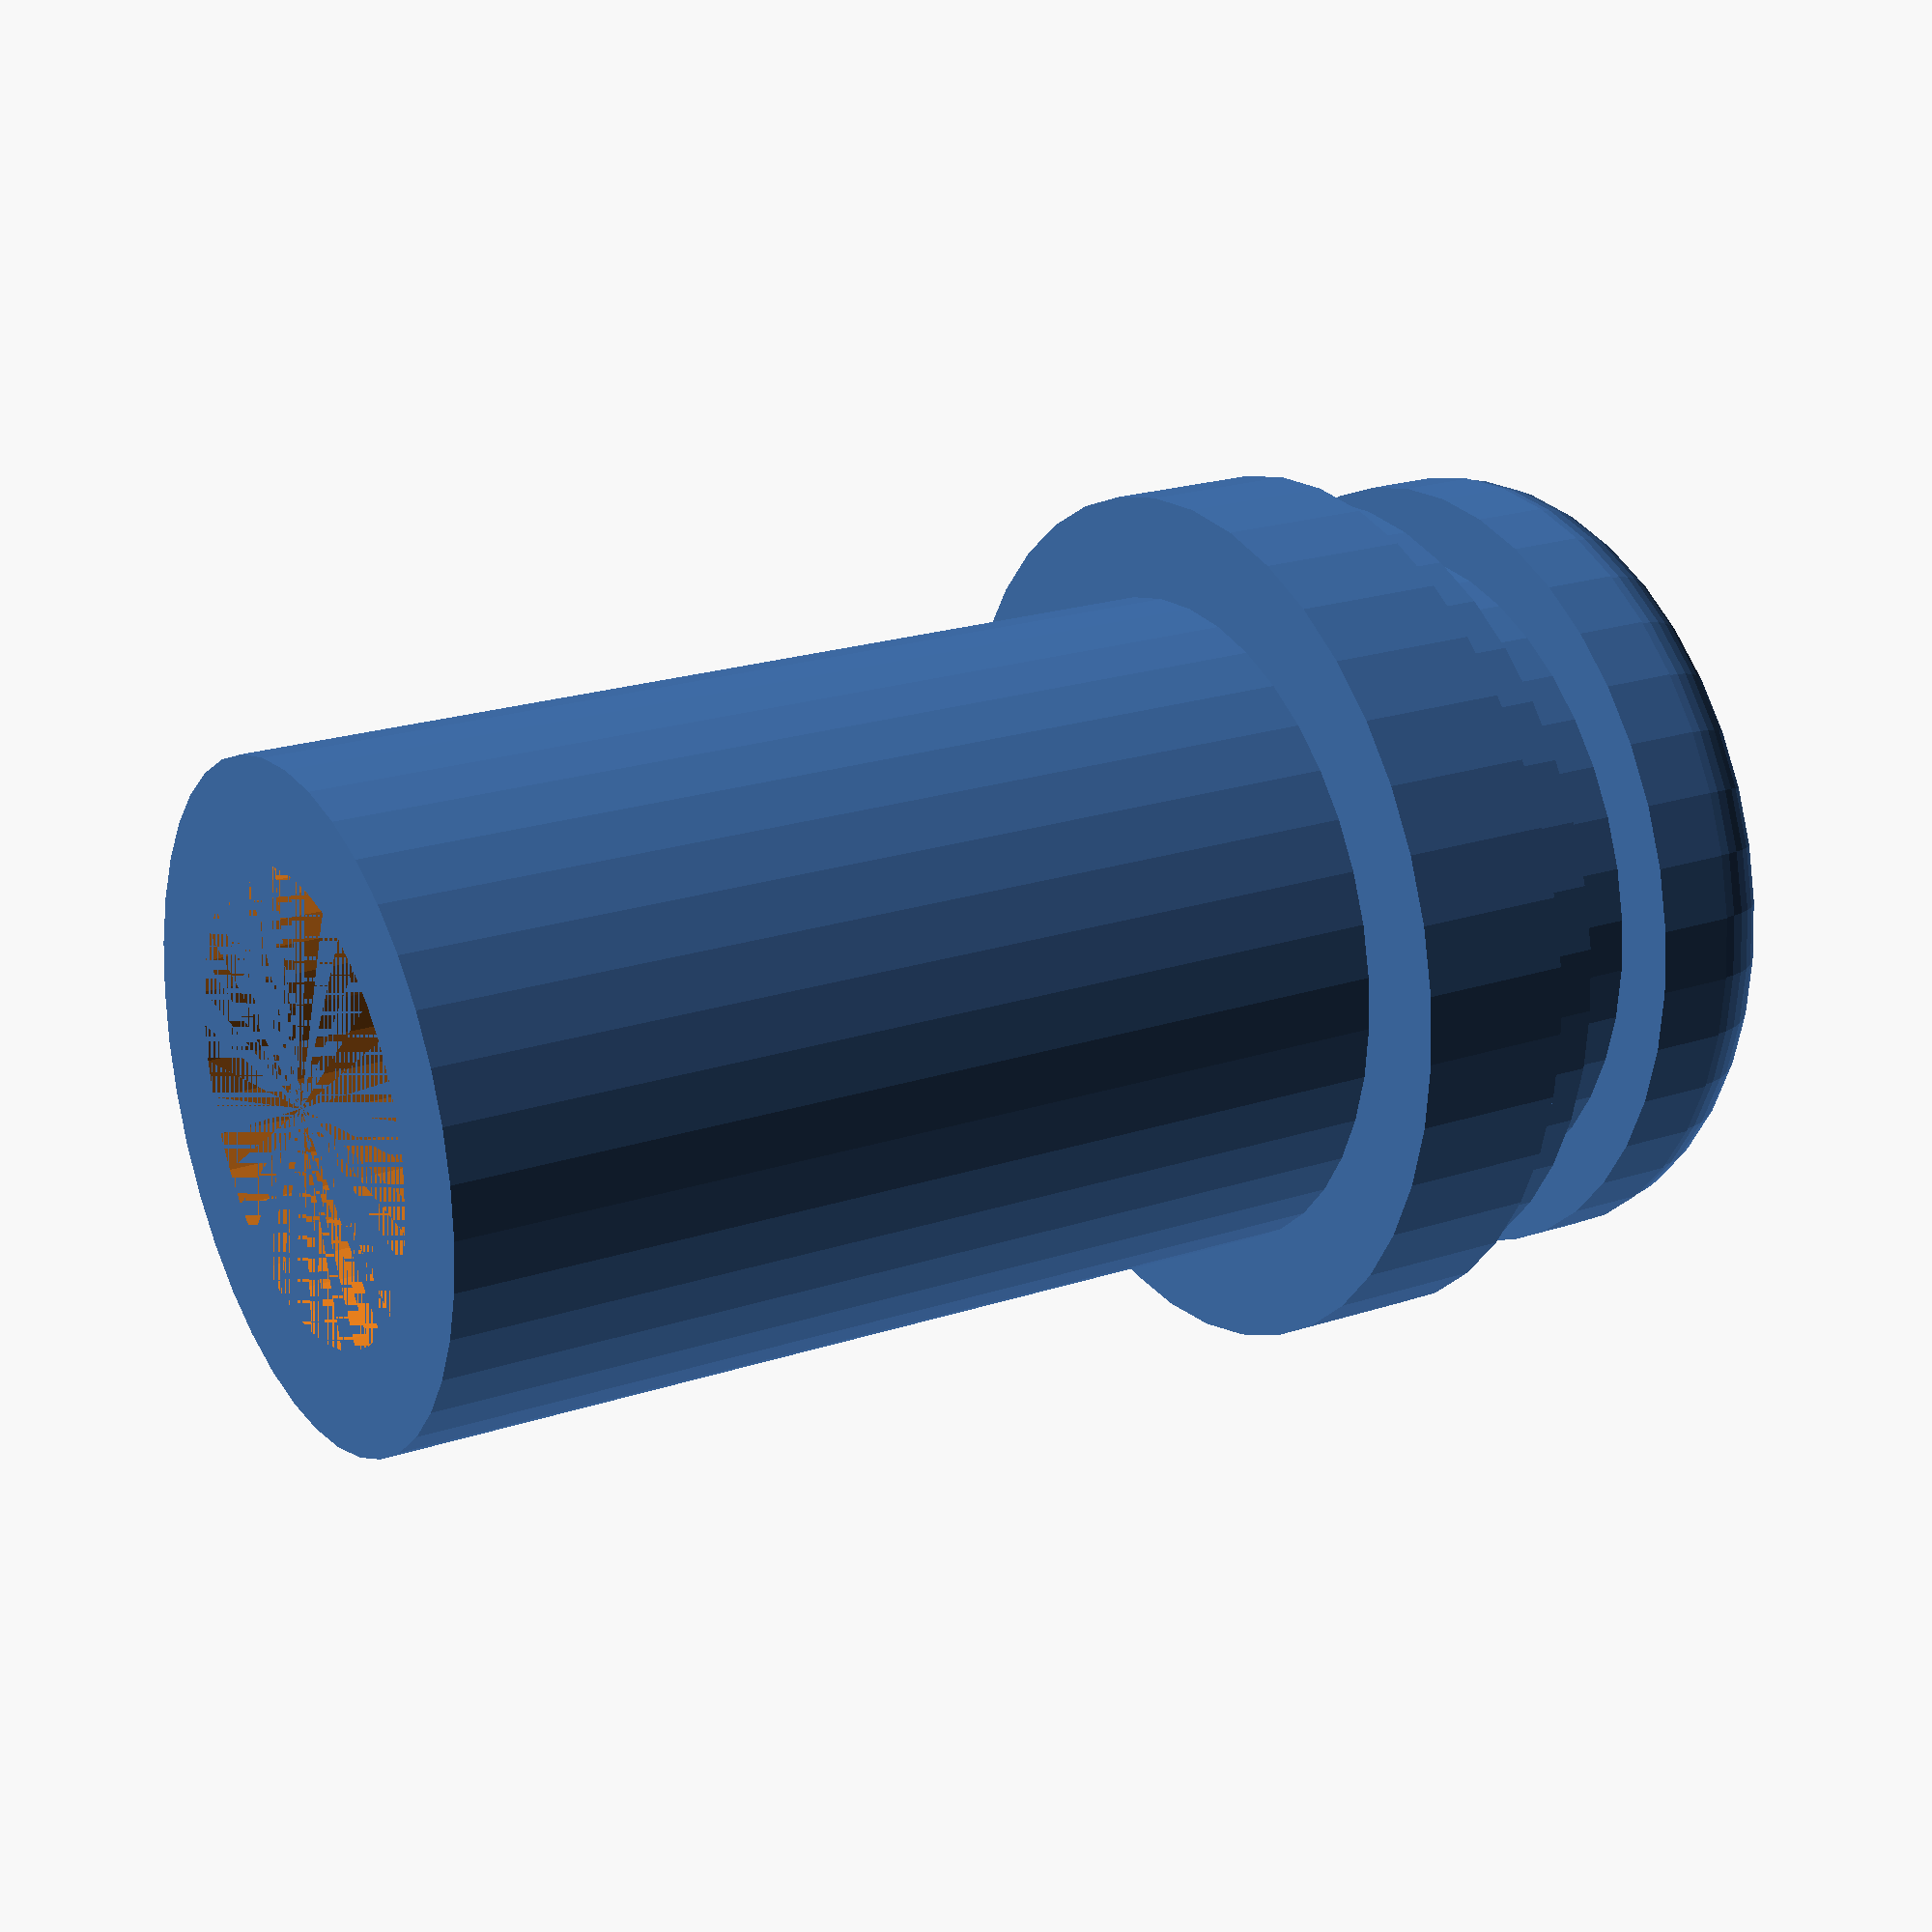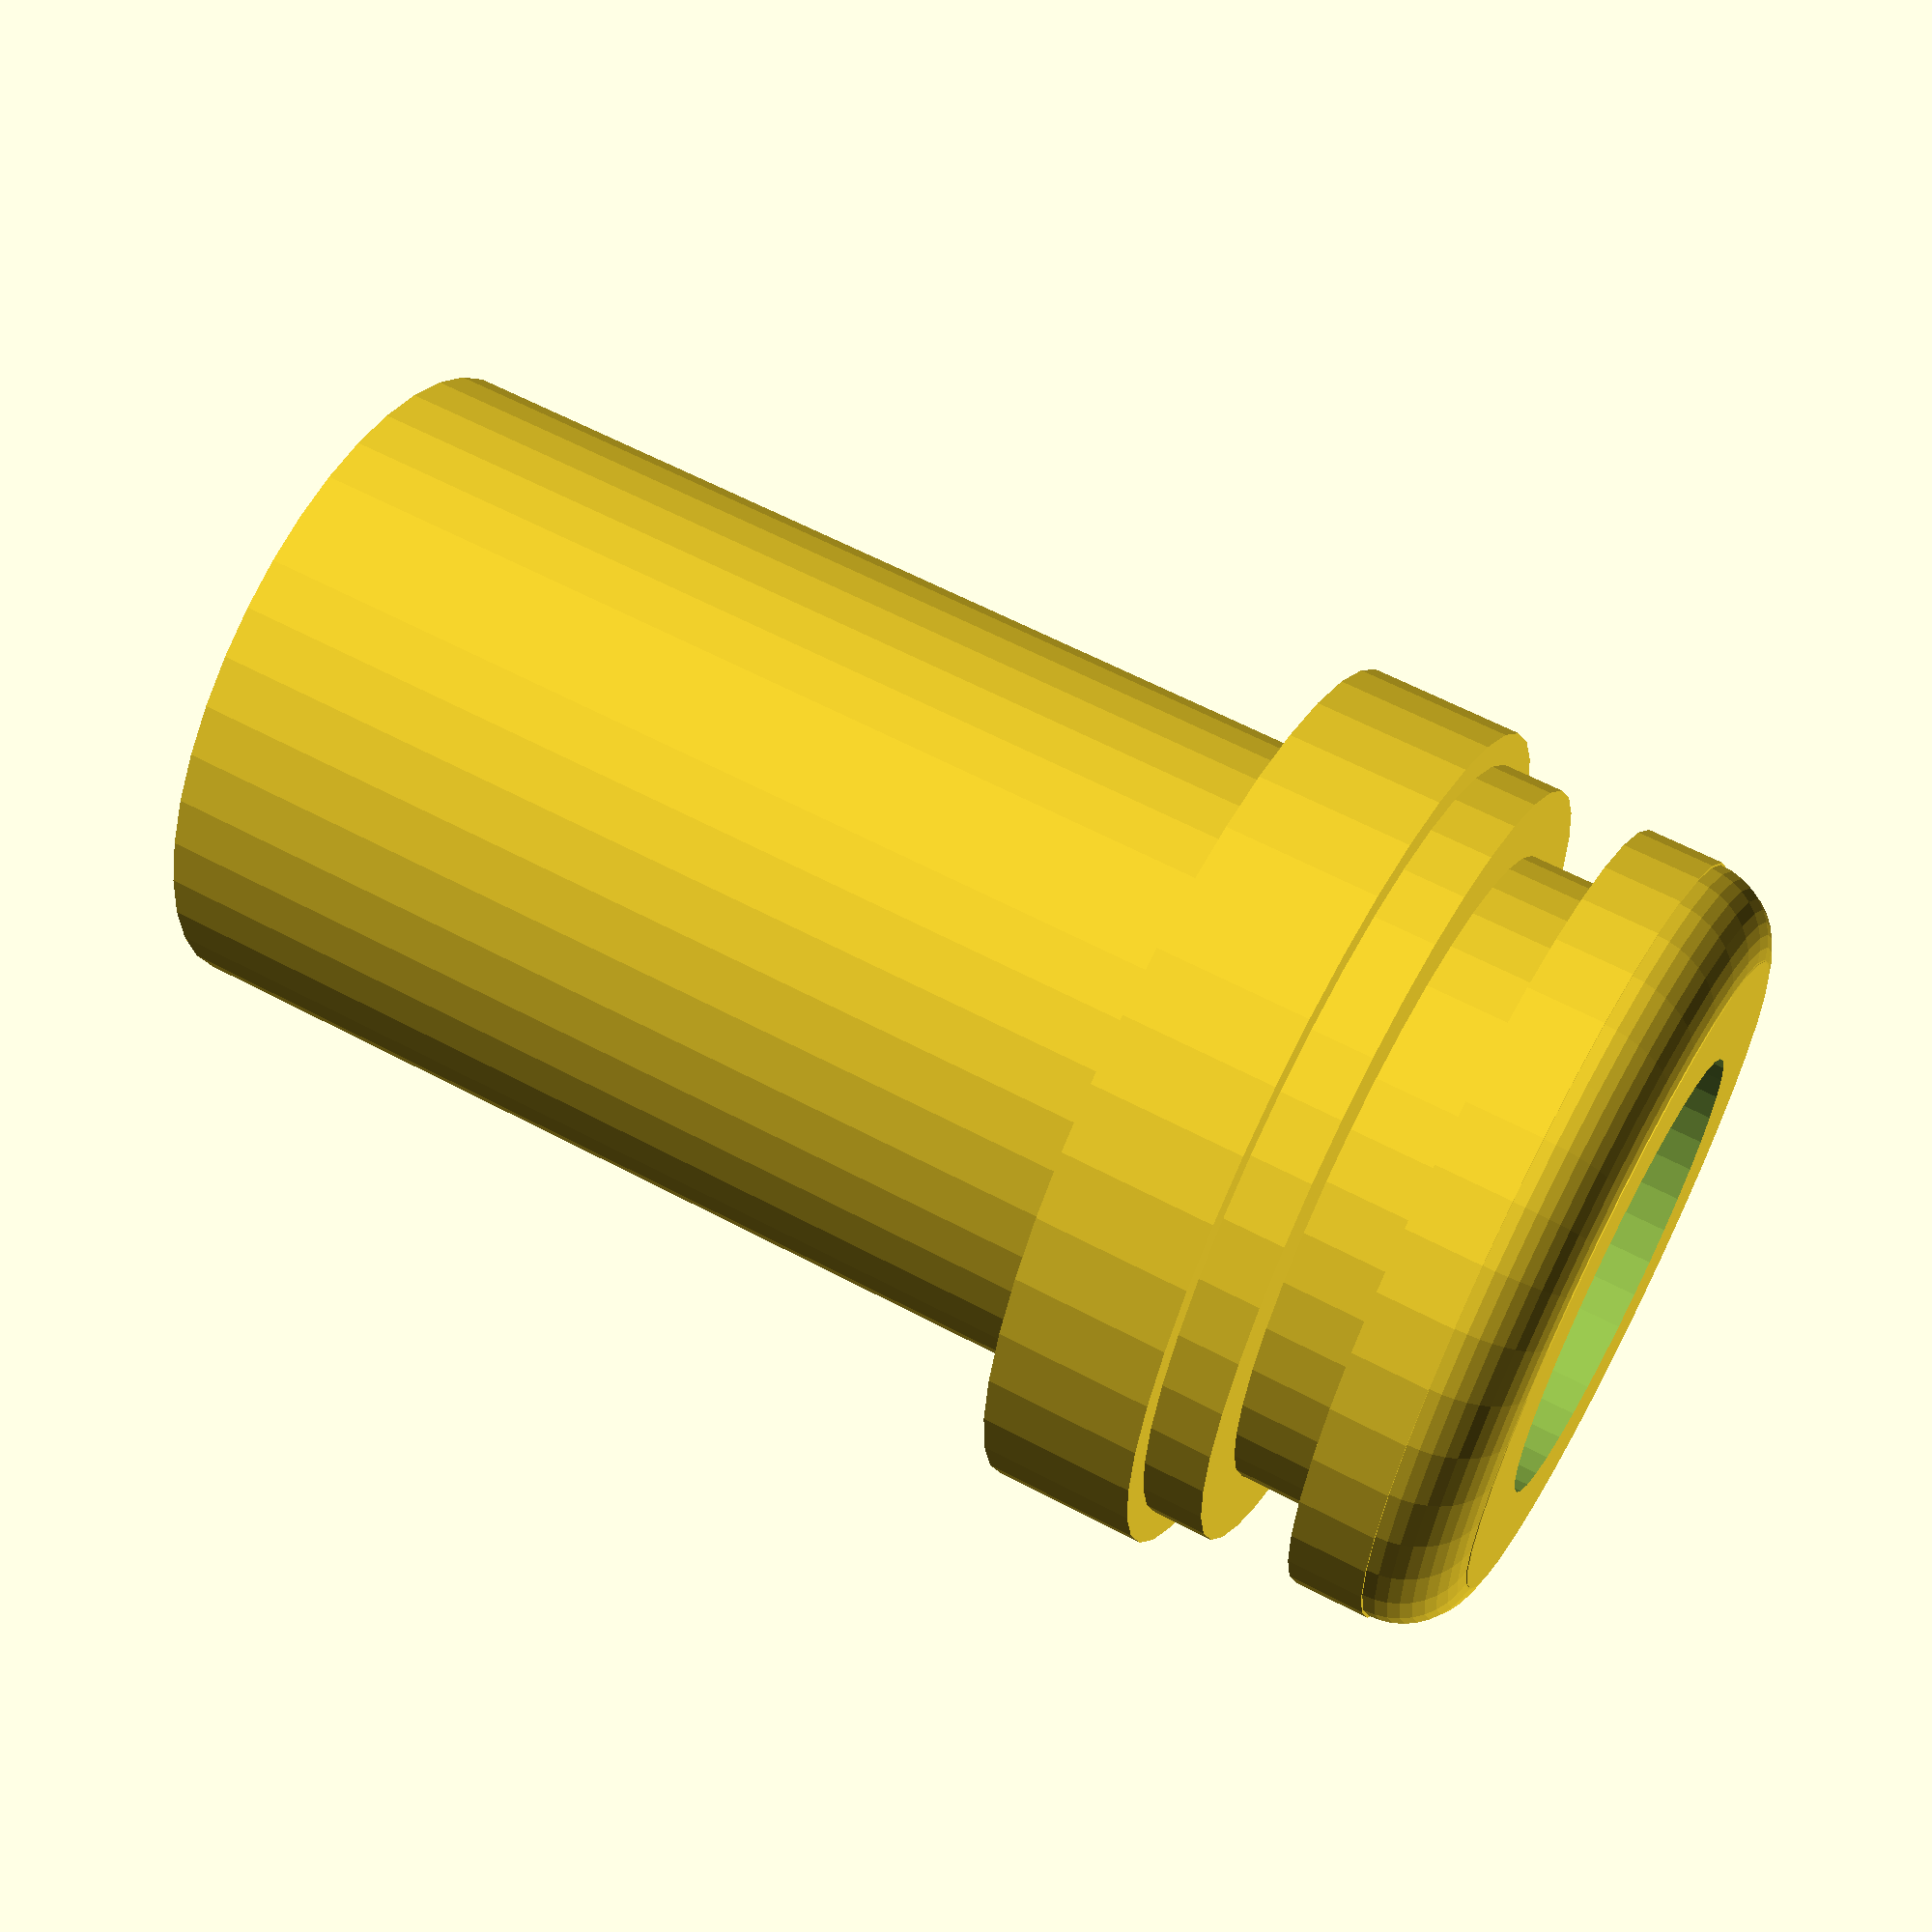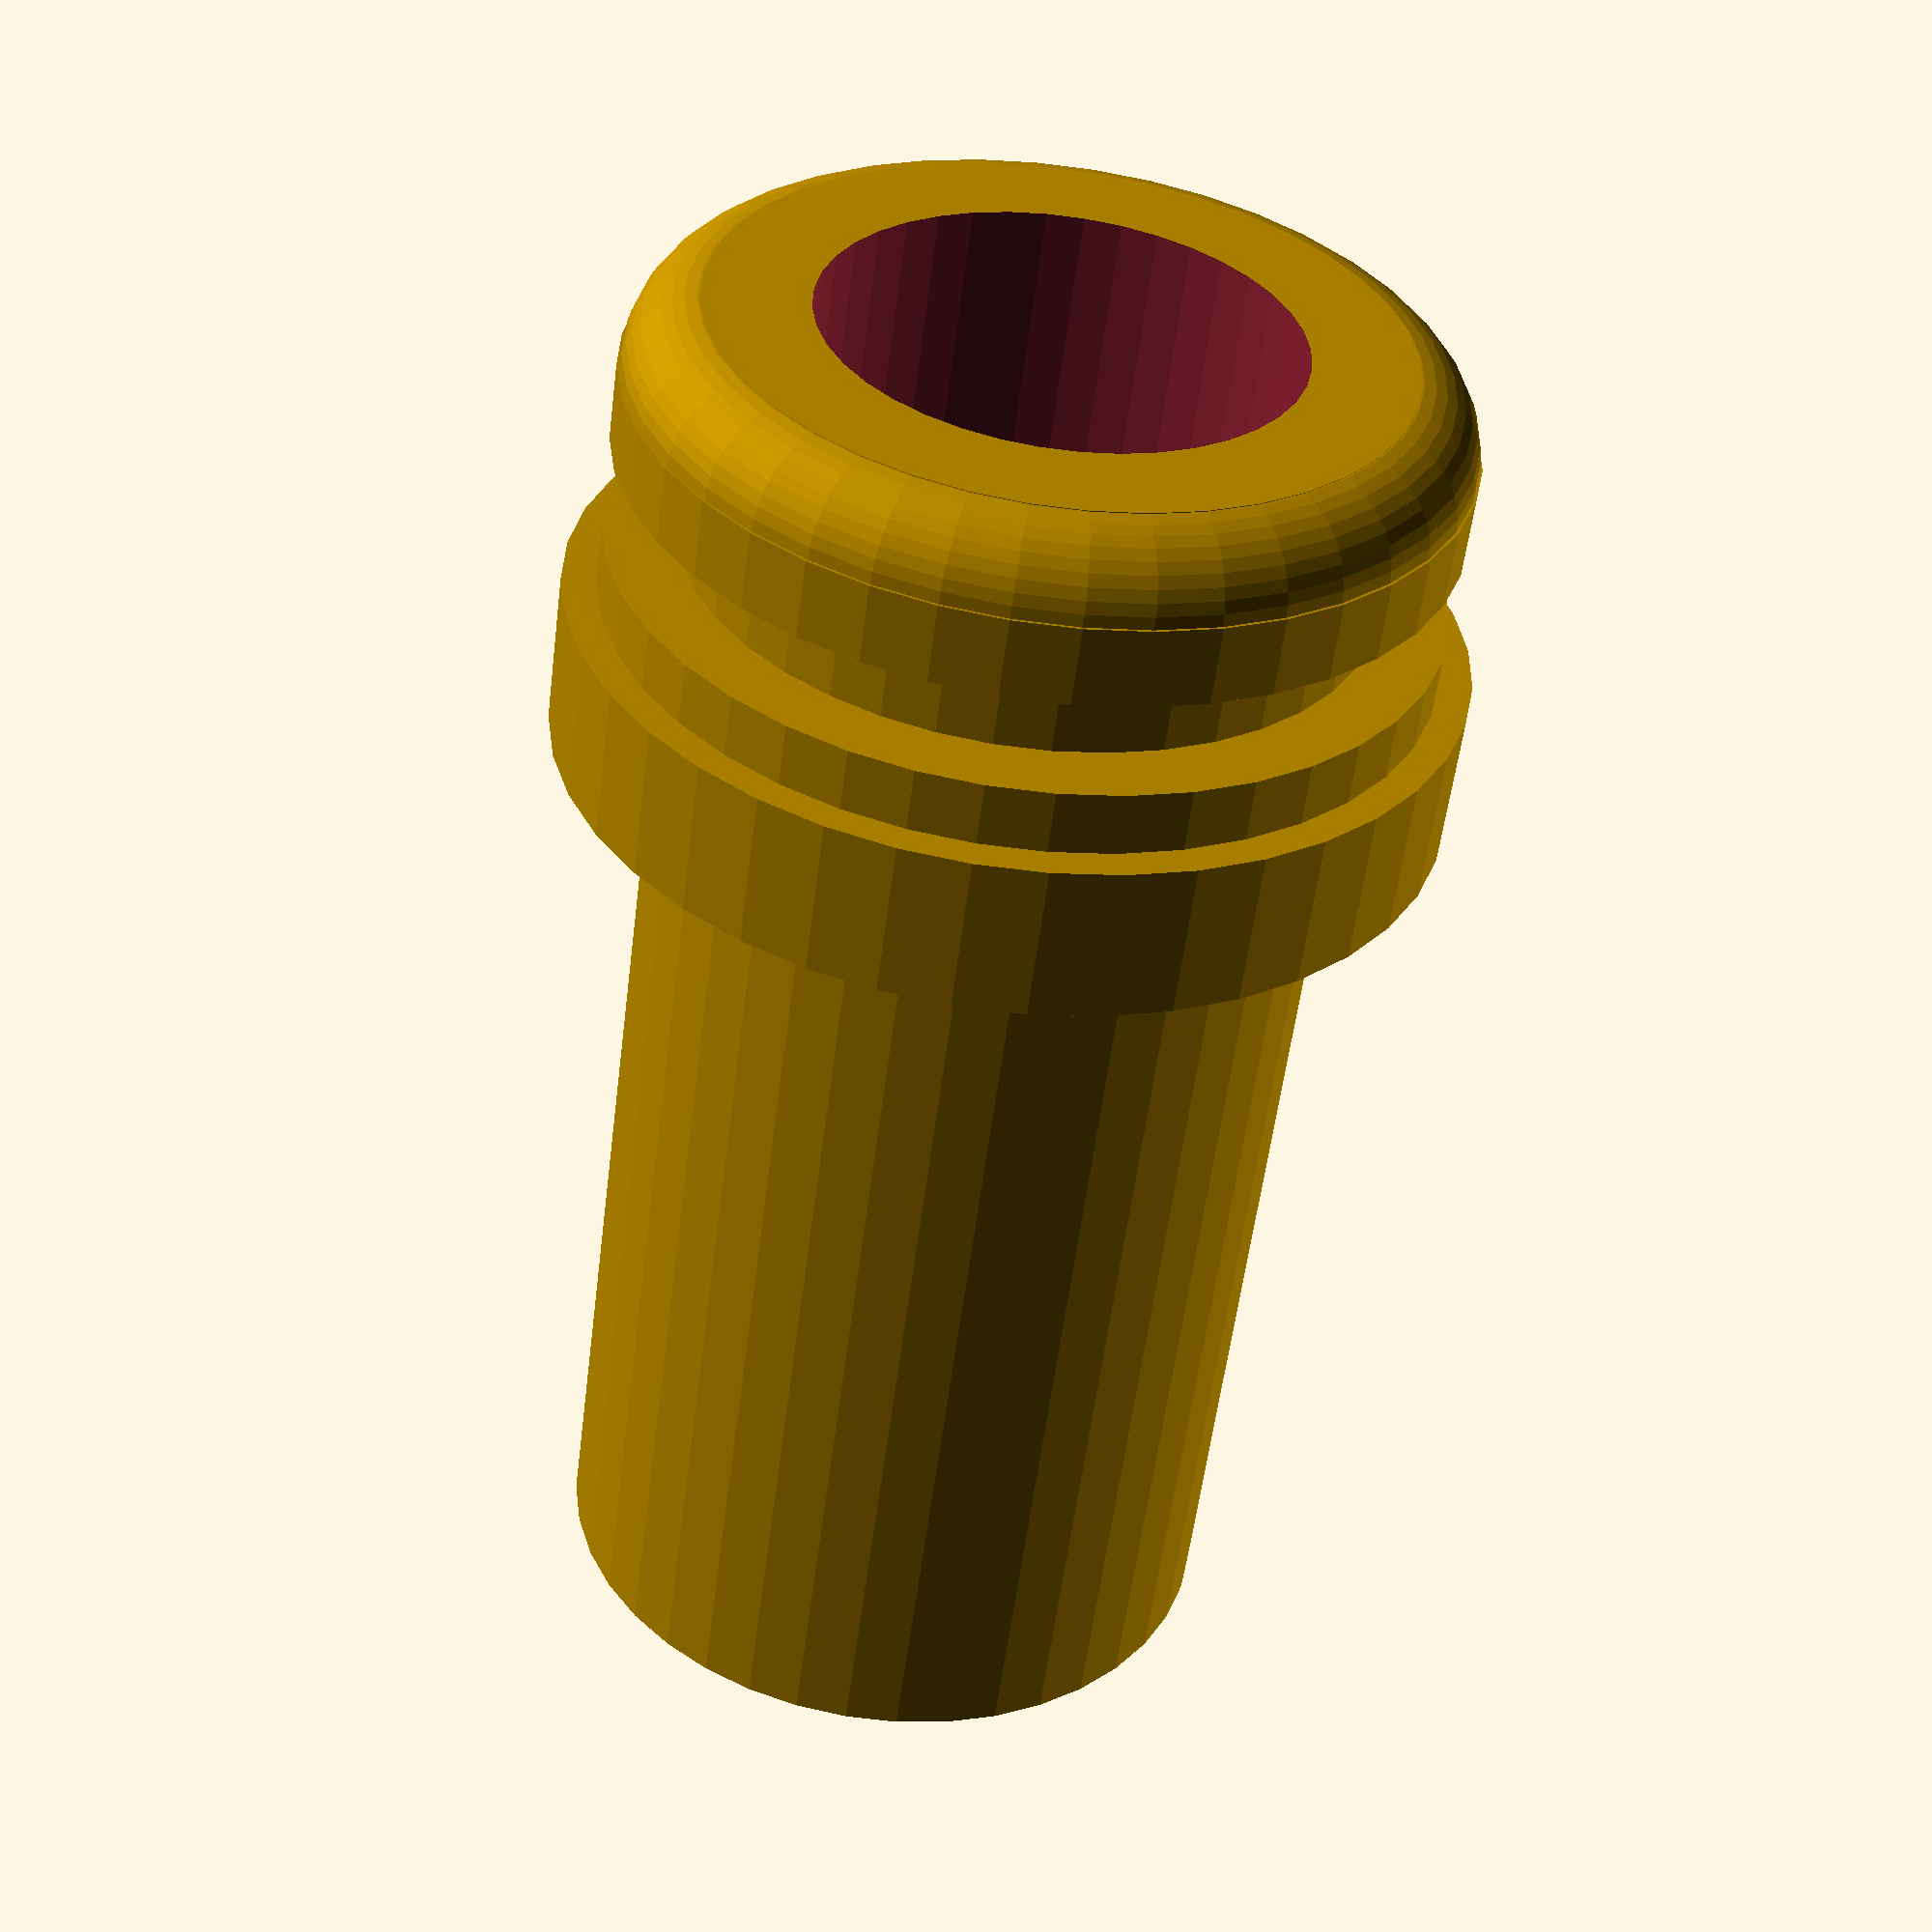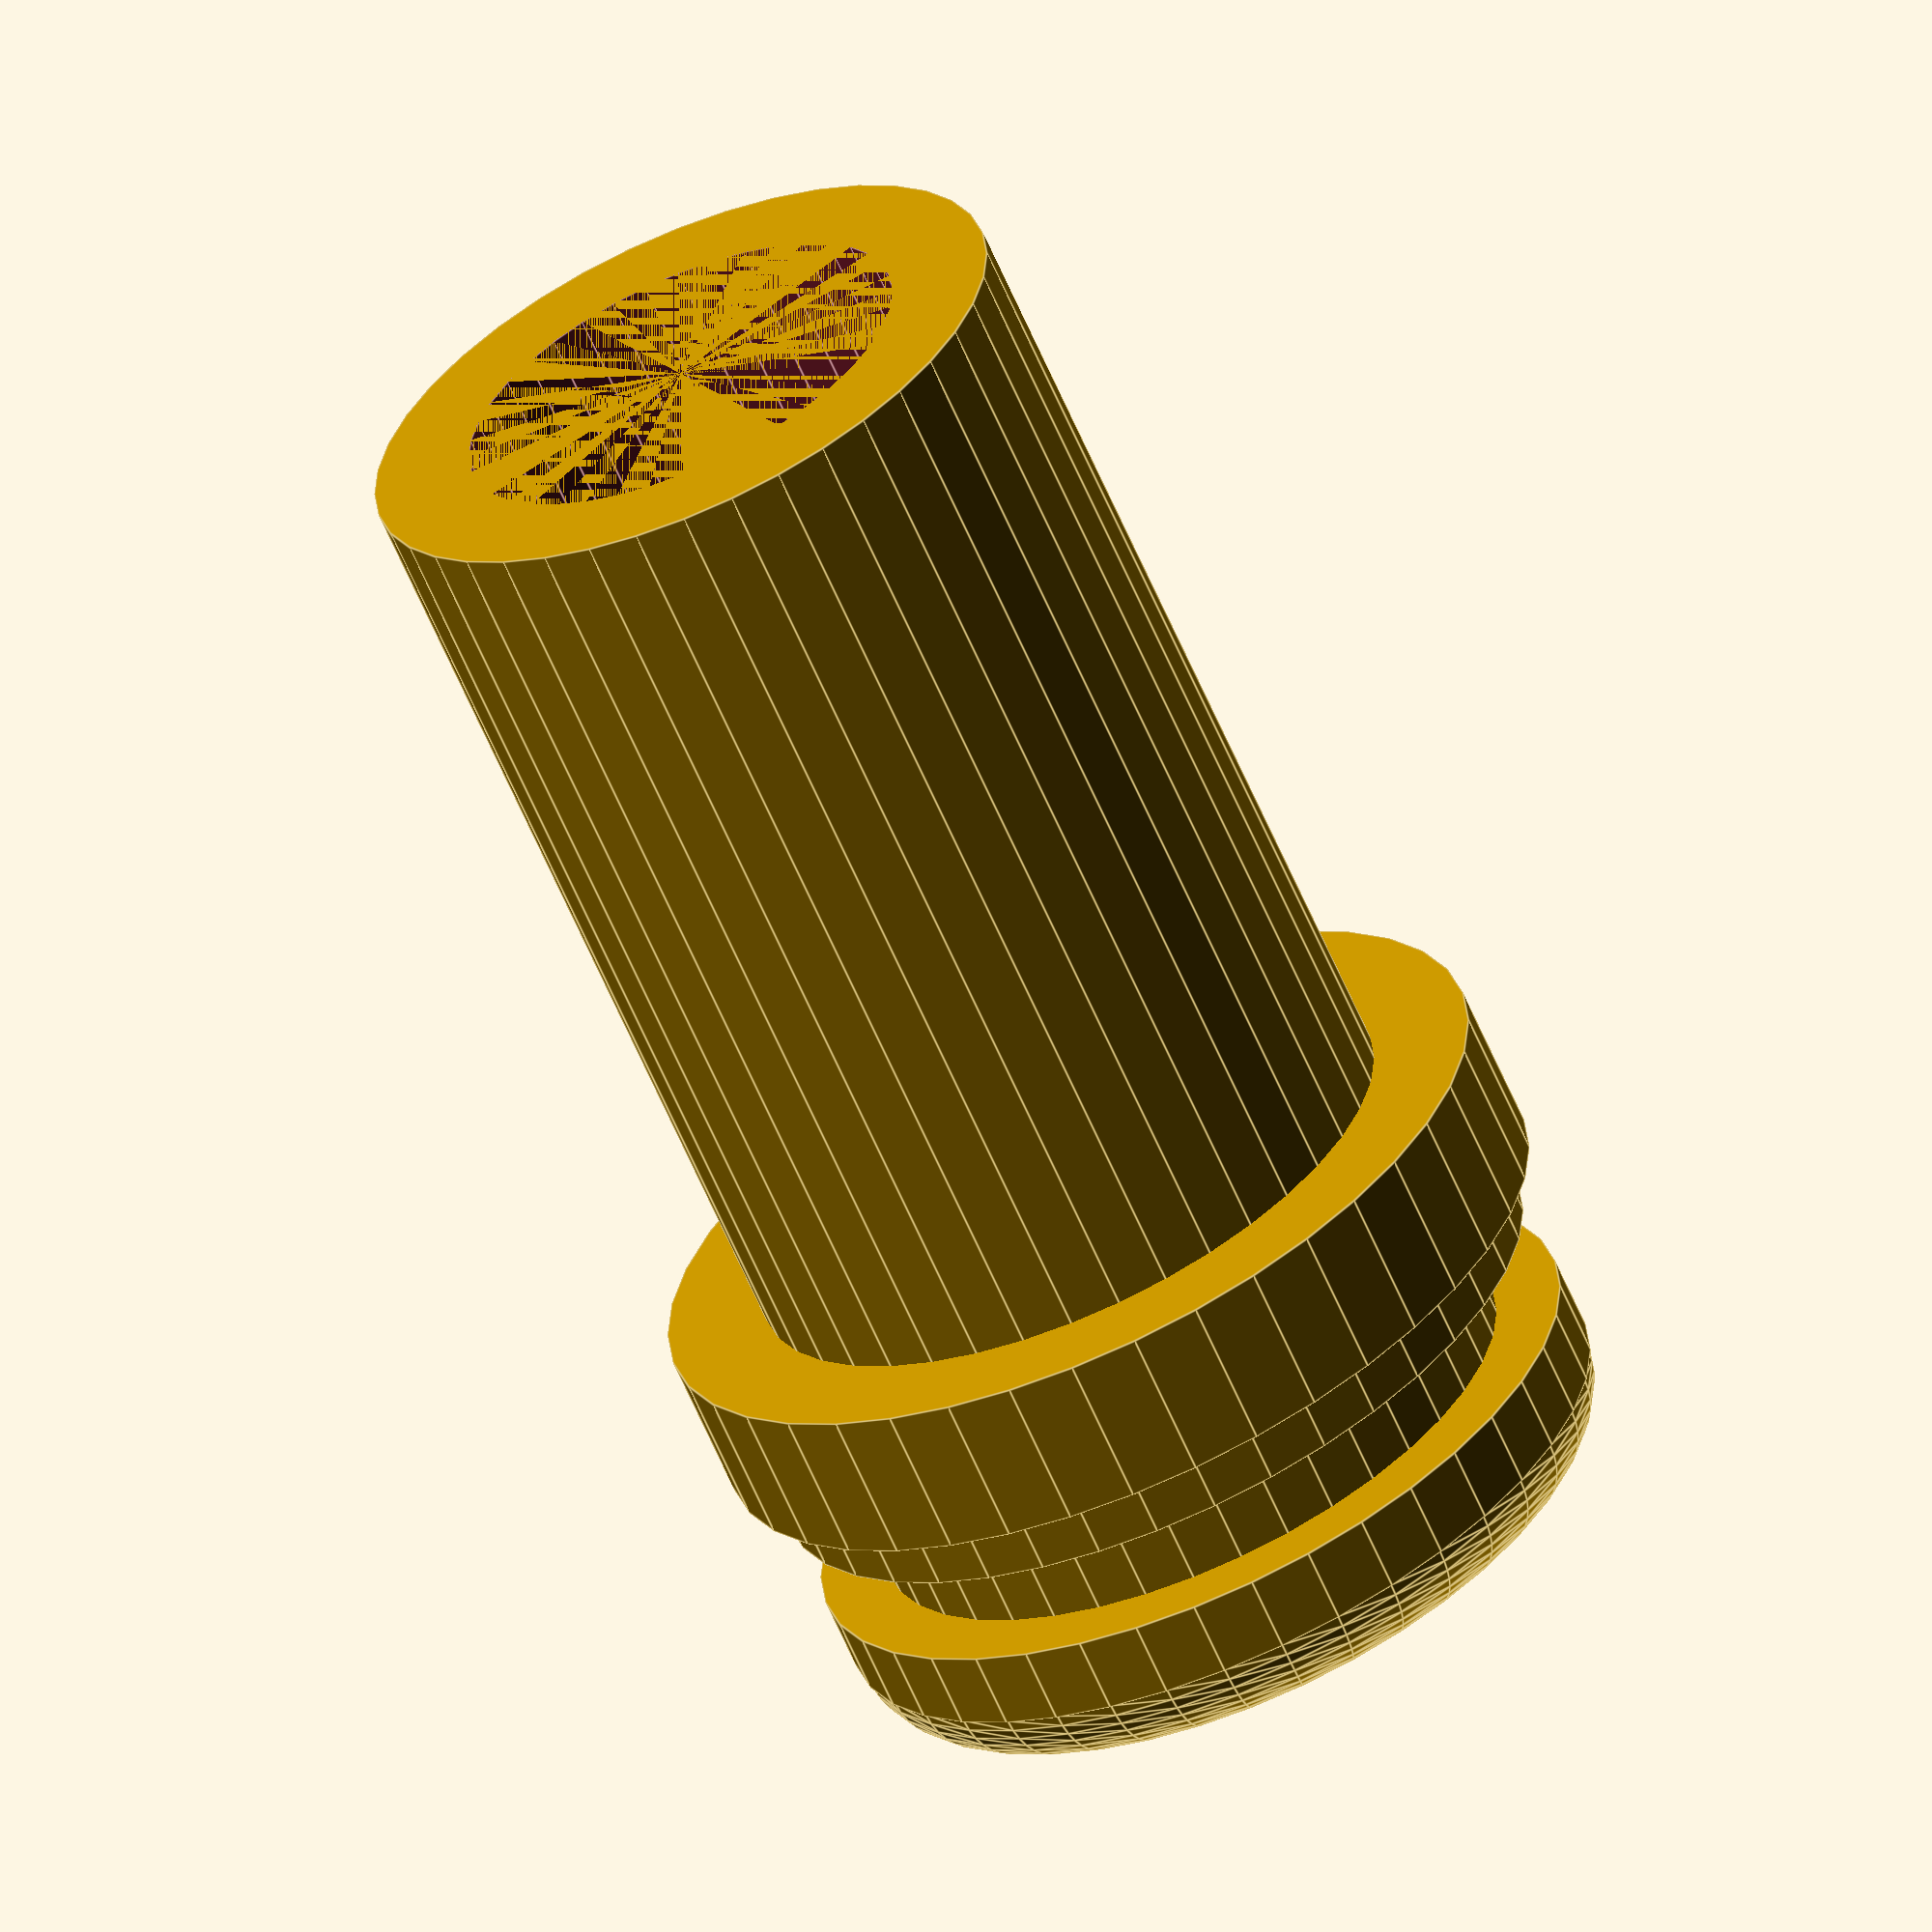
<openscad>

$fn = 40;



module snap_connector(){
	difference() {
		union() {
			translate([0,0,25]) cylinder(h=1.5, r=15.7/2);
			translate([0,0,20]) cylinder(h=3.2, r=15.7/2);
			translate([0,0,19]) cylinder(h=3, r=17/2);
			//translate([0,0, 6]) cylinder(h=2.88, r=19.5/2);
			cylinder(r=13/2, h=28);
			//cylinder(h=2.88, r=29/2);
			translate([0,0,26.5]) rotate_extrude(convexity = 10)
					translate([6.3, 0, 0])
					circle(r = 1.5);
			translate([0,0,9+2.88]) collar(3, 19.4);
			rotate([0, 180, 0])translate([0,0,-16]) collar(3, 17.2);
		}
		cylinder(r=9/2, h=29);
// Indent in base - remove if you are adding this to something else.
		//cylinder(r=18/2, h=1);
	}

/*
// Membrain, only needed if using indent above.
	translate([0, 0, 0.95])cylinder(r=26/2, h=0.2);
	rotate([0, 0,   0])translate([6 ,-1.3, 3])cube([3.7, 2.6, 3]);
	rotate([0, 0,  90])translate([6 ,-1.3, 3])cube([3.7, 2.6, 3]);
	rotate([0, 0, 180])translate([6 ,-1.3, 3])cube([3.7, 2.6, 3]);
	rotate([0, 0, 270])translate([6 ,-1.3, 3])cube([3.7, 2.6, 3]);
*/
}

snap_connector();



</openscad>
<views>
elev=158.8 azim=98.1 roll=300.7 proj=p view=solid
elev=299.6 azim=318.2 roll=298.6 proj=p view=wireframe
elev=235.0 azim=123.0 roll=187.1 proj=p view=wireframe
elev=243.9 azim=9.6 roll=336.6 proj=o view=edges
</views>
